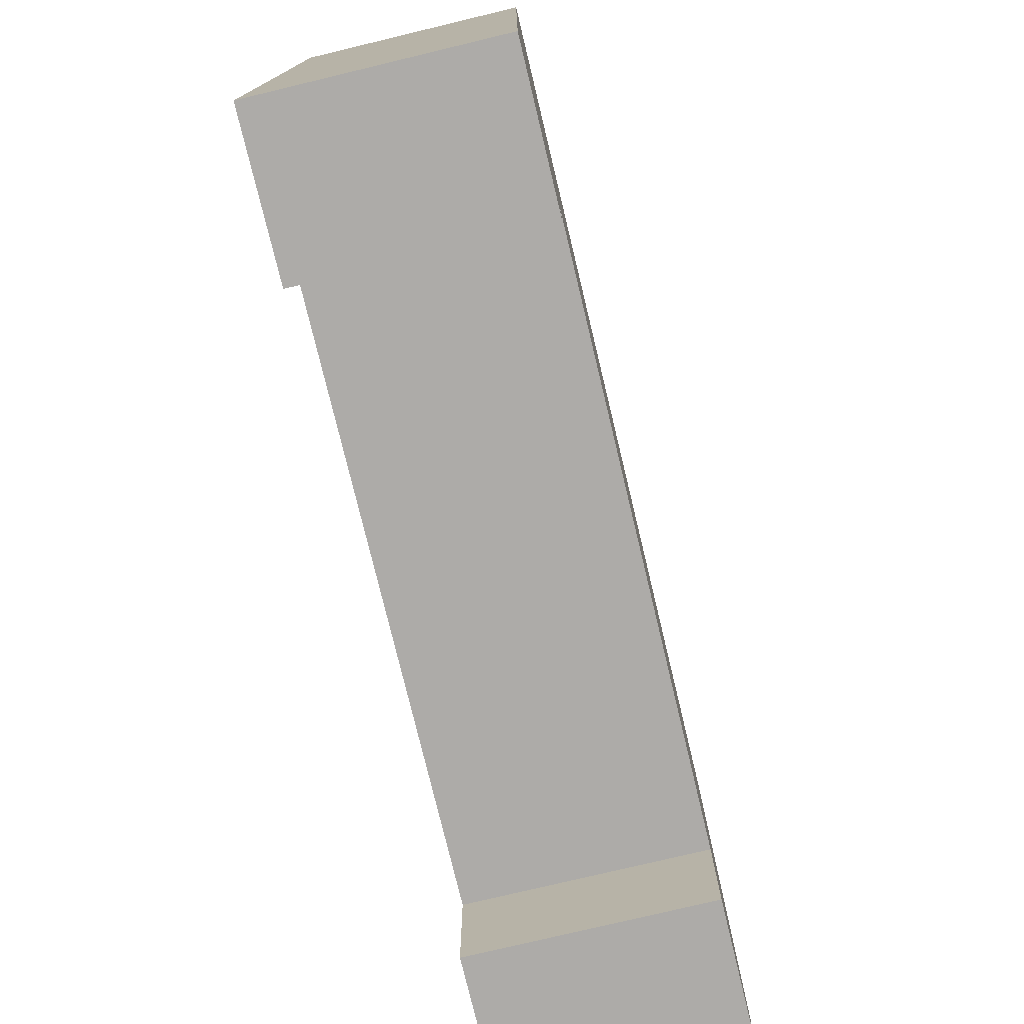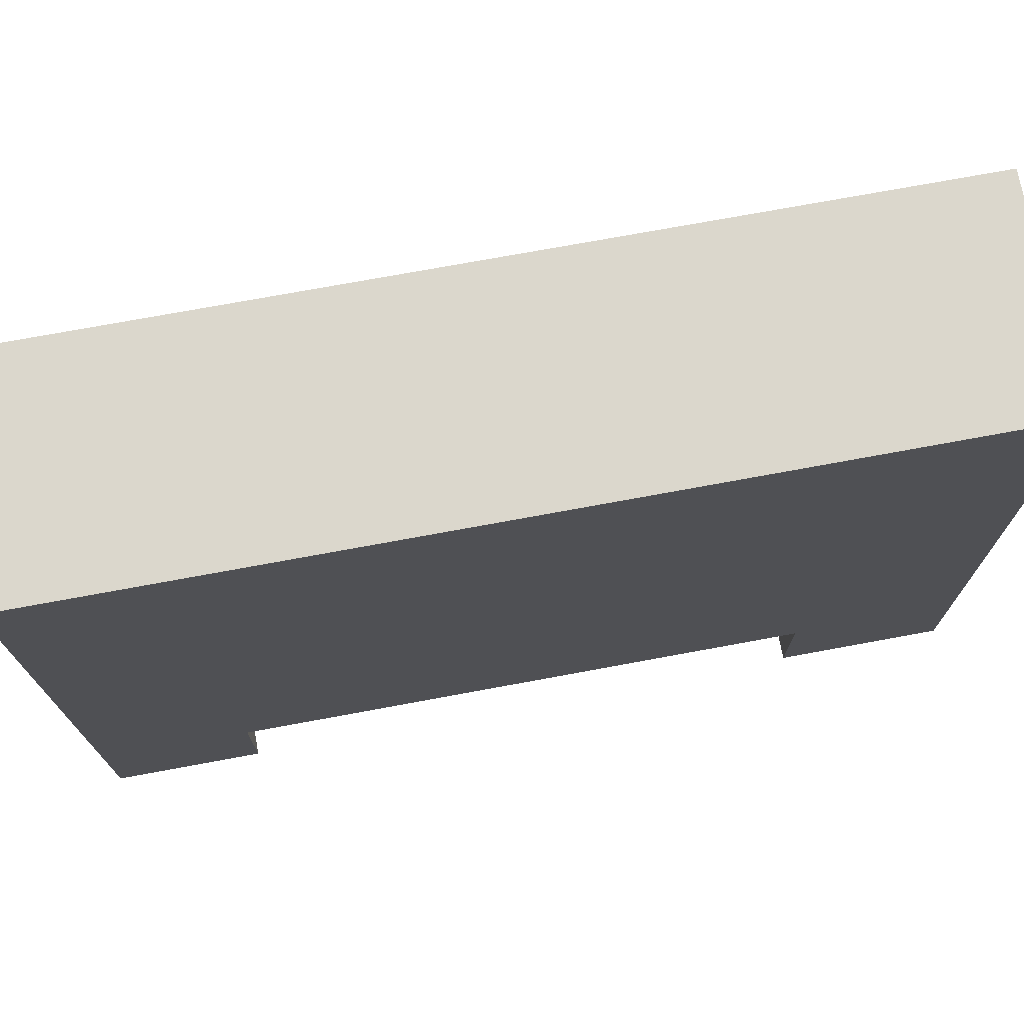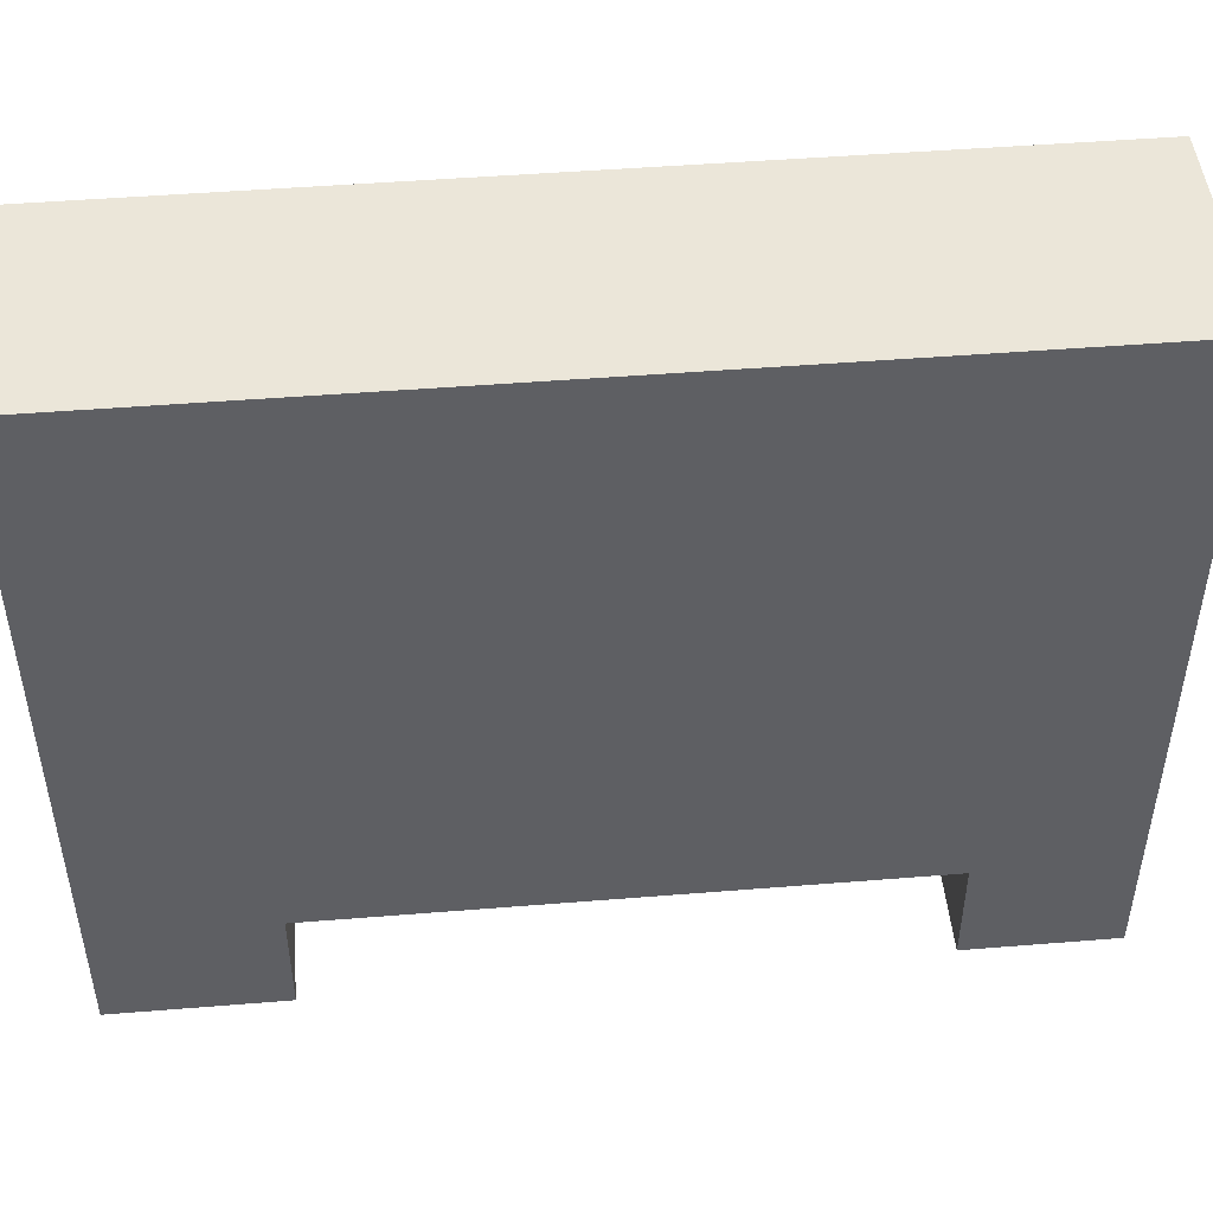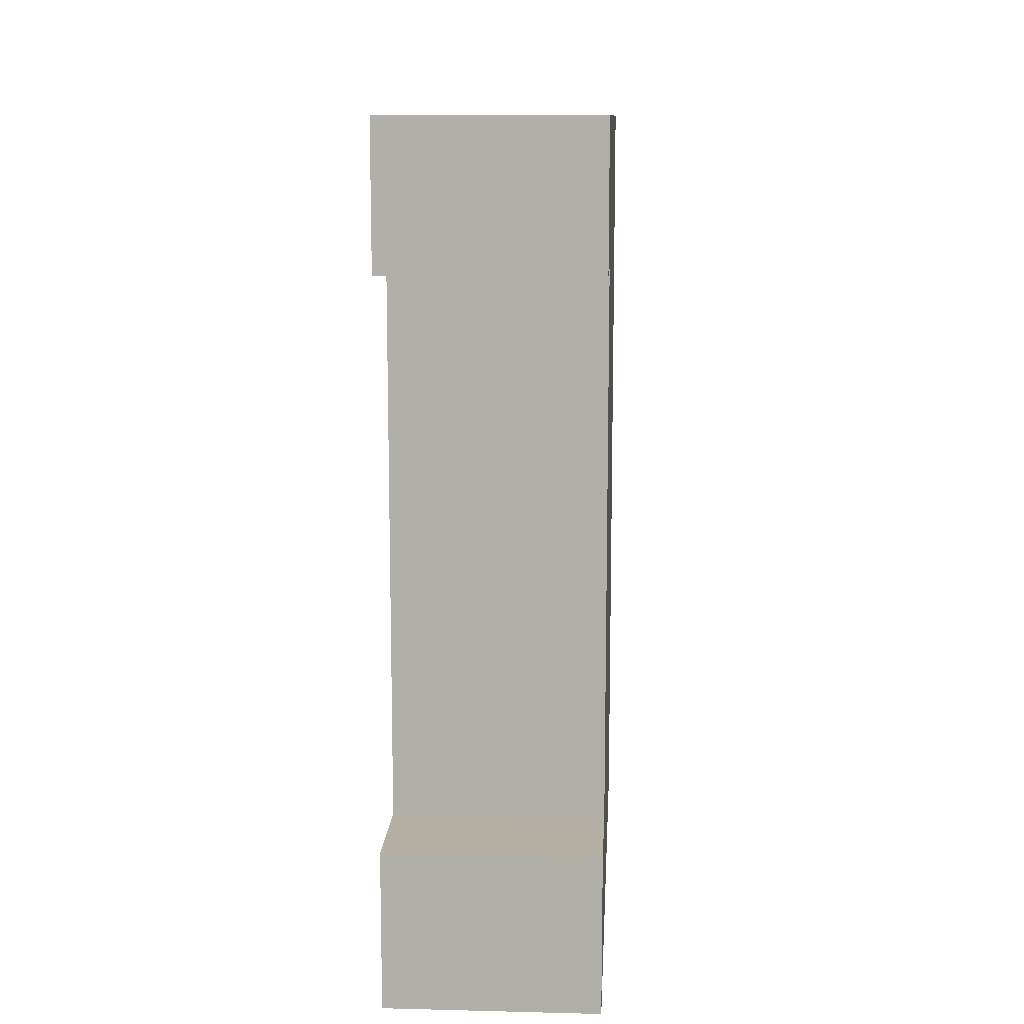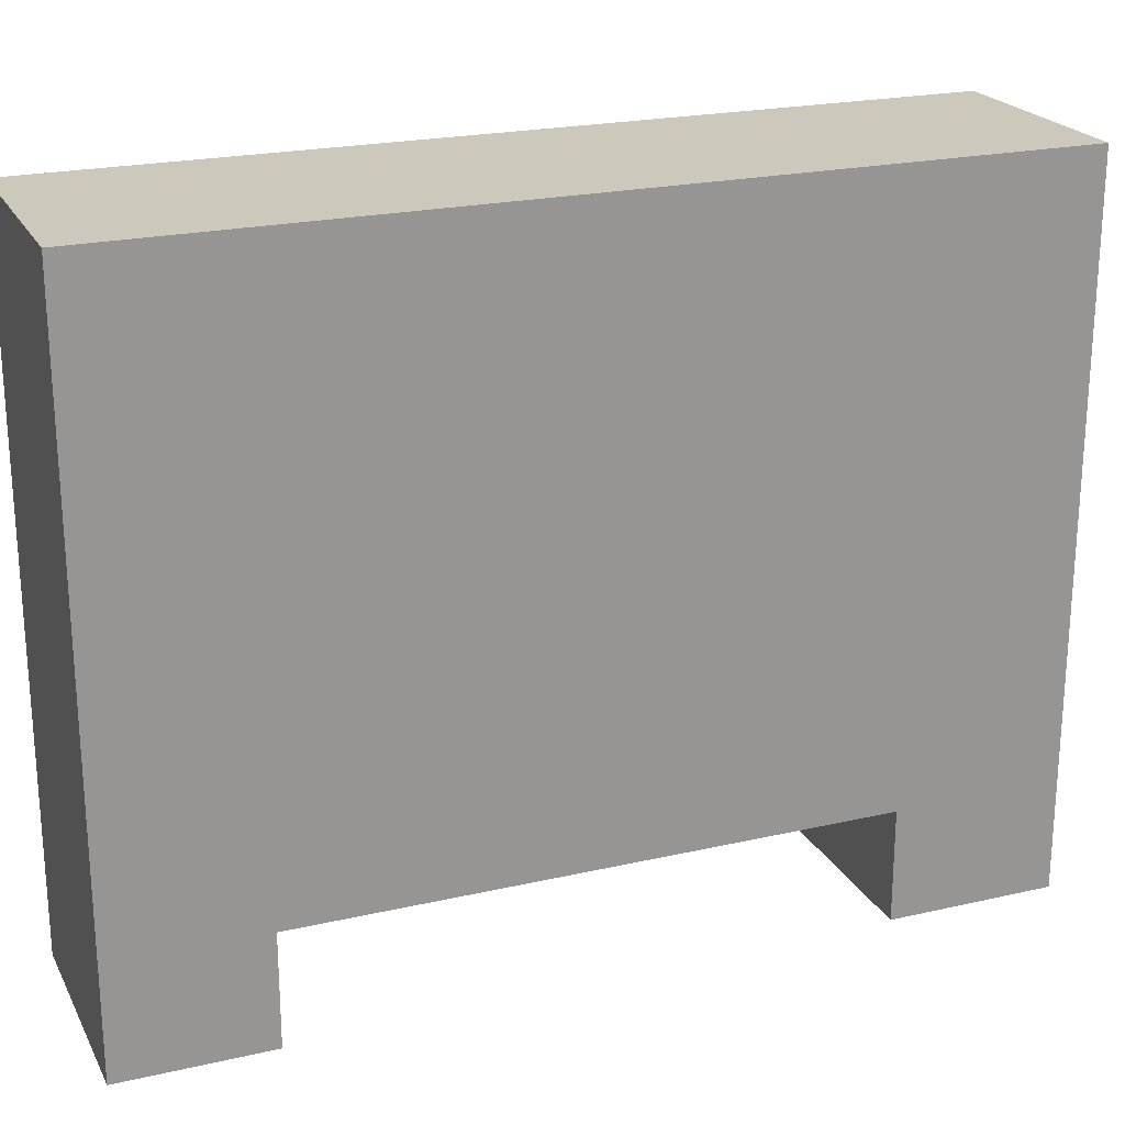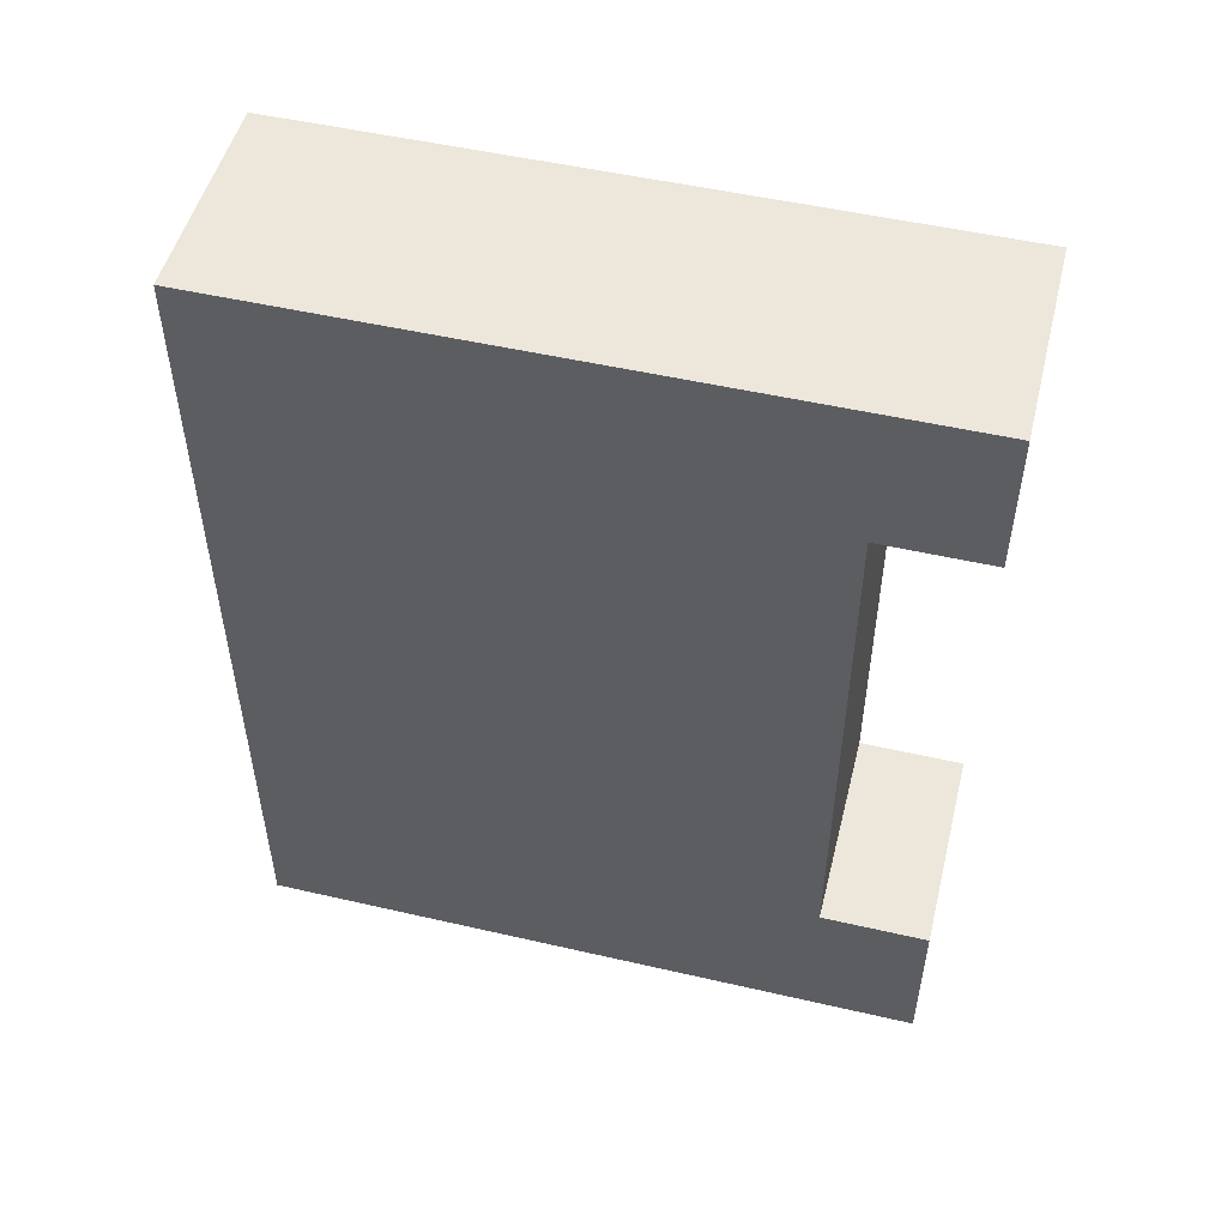
<metadata>
{"format":"obj","ext":"obj","renderer":"f3d","projection":"perspective","resolution":1024,"background":"white","views":[{"elev":-76.5,"azim":-166.5,"up":"+Z"},{"elev":73.2,"azim":-100.5,"up":"+Z"},{"elev":47.5,"azim":84.8,"up":"+Z"},{"elev":11.4,"azim":-176.6,"up":"+Y"},{"elev":22.2,"azim":-111.7,"up":"+Z"},{"elev":50.9,"azim":104.1,"up":"+Y"}]}
</metadata>
<code>
o
v 13.2 4.8 -11
v 13.2 4.8 -7.2
v 13.2 4.9 -10.2
v 13.2 4.9 -7.3
v 13.2 5.6 -10.8
v 13.2 5.6 -10.4
v 13.2 5.7 -11
v 13.2 5.7 -10.8
v 13.2 5.7 -10.4
v 13.2 5.7 -10.3
v 13.2 6.8 -10.2
v 13.2 6.8 -10
v 13.2 6.9 -10.3
v 13.2 6.9 -10
v 13.2 6.9 -7.3
v 13.2 6.9 -7.2
v 13.2 8.8 -11
v 13.2 8.8 -10.8
v 13.2 8.8 -10.4
v 13.2 8.8 -10.3
v 13.2 8.8 -7.2
v 13.2 8.9 -10.9
v 13.2 8.9 -10.8
v 13.2 9.5 -10.9
v 13.2 9.5 -7.2
v 13.2 9.6 -11
v 13.2 9.6 -7.2
v 14.4 4.8 -11
v 14.4 4.8 -7.2
v 14.4 4.9 -10.9
v 14.4 4.9 -7.3
v 14.4 5.6 -10.9
v 14.4 5.6 -10.8
v 14.4 5.7 -11
v 14.4 5.7 -10.8
v 14.4 5.7 -10.4
v 14.4 5.7 -10.3
v 14.4 6.9 -7.3
v 14.4 6.9 -7.2
v 14.4 8.8 -11
v 14.4 8.8 -10.8
v 14.4 8.8 -10.4
v 14.4 8.8 -10.3
v 14.4 8.8 -7.2
v 14.4 8.9 -10.9
v 14.4 8.9 -10.8
v 14.4 9.5 -10.9
v 14.4 9.5 -7.2
v 14.4 9.6 -11
v 14.4 9.6 -7.2
v 13.2 4.8 -11
v 13.2 5.7 -11
v 13.2 8.8 -11
v 13.2 9.6 -11
v 14.4 4.8 -11
v 14.4 5.7 -11
v 14.4 8.8 -11
v 14.4 9.6 -11
v 13.2 5.7 -10.4
v 13.2 8.8 -10.4
v 14.4 5.7 -10.4
v 14.4 8.8 -10.4
v 13.2 4.8 -7.2
v 13.2 6.9 -7.2
v 13.2 8.8 -7.2
v 13.2 9.5 -7.2
v 13.2 9.6 -7.2
v 14.4 4.8 -7.2
v 14.4 6.9 -7.2
v 14.4 8.8 -7.2
v 14.4 9.5 -7.2
v 14.4 9.6 -7.2
v 13.2 4.8 -11
v 14.4 4.8 -11
v 13.2 4.8 -7.2
v 14.4 4.8 -7.2
v 13.2 8.8 -11
v 14.4 8.8 -11
v 13.2 8.8 -10.8
v 14.4 8.8 -10.8
v 13.2 8.8 -10.4
v 14.4 8.8 -10.4
v 13.2 5.7 -11
v 14.4 5.7 -11
v 13.2 5.7 -10.8
v 14.4 5.7 -10.8
v 13.2 5.7 -10.4
v 14.4 5.7 -10.4
v 13.2 9.6 -11
v 14.4 9.6 -11
v 13.2 9.6 -7.2
v 14.4 9.6 -7.2
f 1 2 3
f 3 2 4
f 1 3 5
f 5 3 6
f 1 5 7
f 5 6 8
f 7 5 8
f 6 3 9
f 8 6 9
f 9 3 10
f 3 4 11
f 10 3 11
f 11 4 12
f 9 10 13
f 10 11 13
f 11 12 13
f 12 4 14
f 13 12 14
f 4 2 15
f 14 4 15
f 15 2 16
f 9 13 19
f 13 14 20
f 14 15 20
f 19 13 20
f 15 16 20
f 20 16 21
f 17 18 22
f 18 19 23
f 22 18 23
f 19 20 23
f 20 21 23
f 17 22 24
f 22 23 24
f 23 21 25
f 24 23 25
f 17 24 26
f 24 25 26
f 26 25 27
f 30 29 28
f 31 29 30
f 32 30 28
f 32 31 30
f 33 31 32
f 34 32 28
f 34 33 32
f 35 31 33
f 35 33 34
f 36 31 35
f 37 31 36
f 38 29 31
f 38 31 37
f 39 29 38
f 42 37 36
f 43 38 37
f 43 39 38
f 43 37 42
f 44 39 43
f 45 41 40
f 46 42 41
f 46 41 45
f 46 43 42
f 46 44 43
f 47 45 40
f 47 46 45
f 48 44 46
f 48 46 47
f 49 47 40
f 49 48 47
f 50 48 49
f 51 52 55
f 55 52 56
f 53 54 57
f 57 54 58
f 59 60 61
f 61 60 62
f 68 64 63
f 69 65 64
f 69 64 68
f 70 66 65
f 70 65 69
f 71 67 66
f 71 66 70
f 72 67 71
f 73 74 75
f 75 74 76
f 77 78 79
f 79 78 80
f 79 80 81
f 81 80 82
f 85 84 83
f 86 84 85
f 87 86 85
f 88 86 87
f 91 90 89
f 92 90 91

</code>
